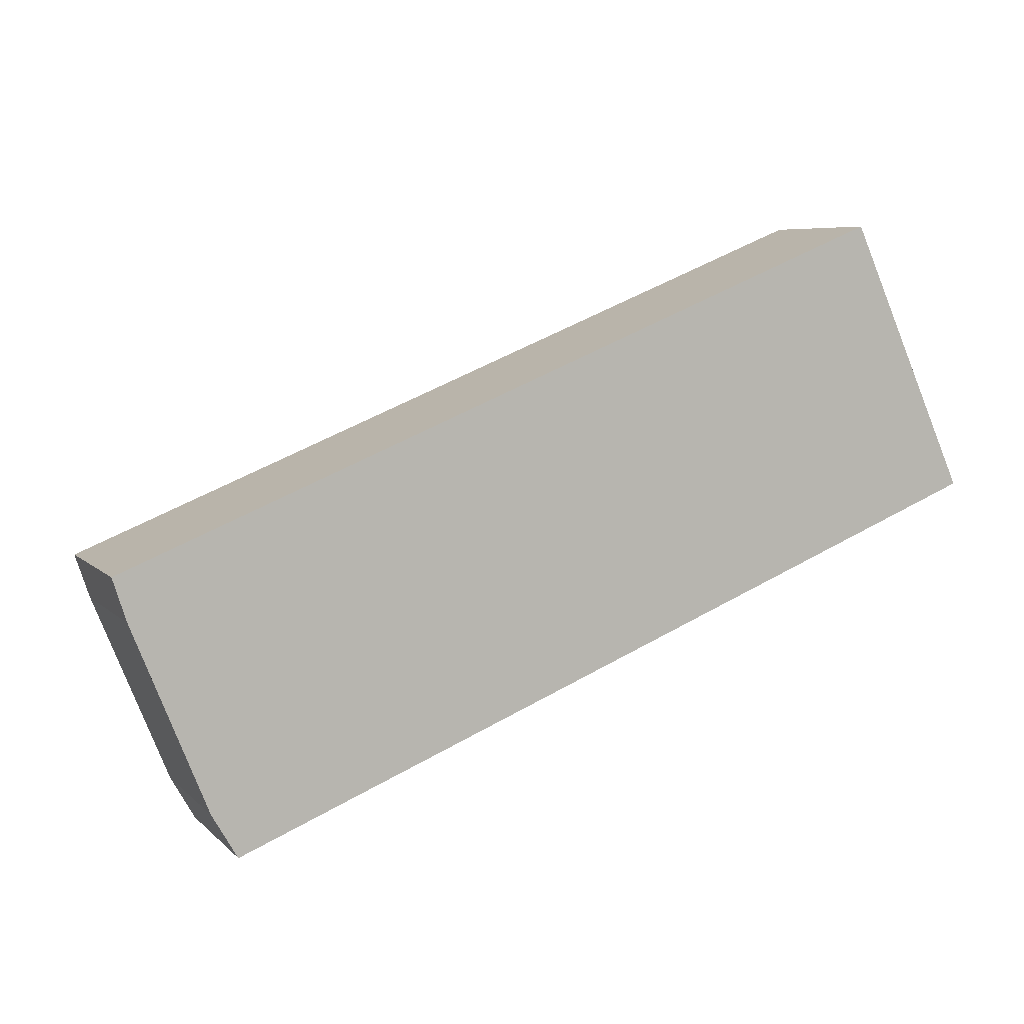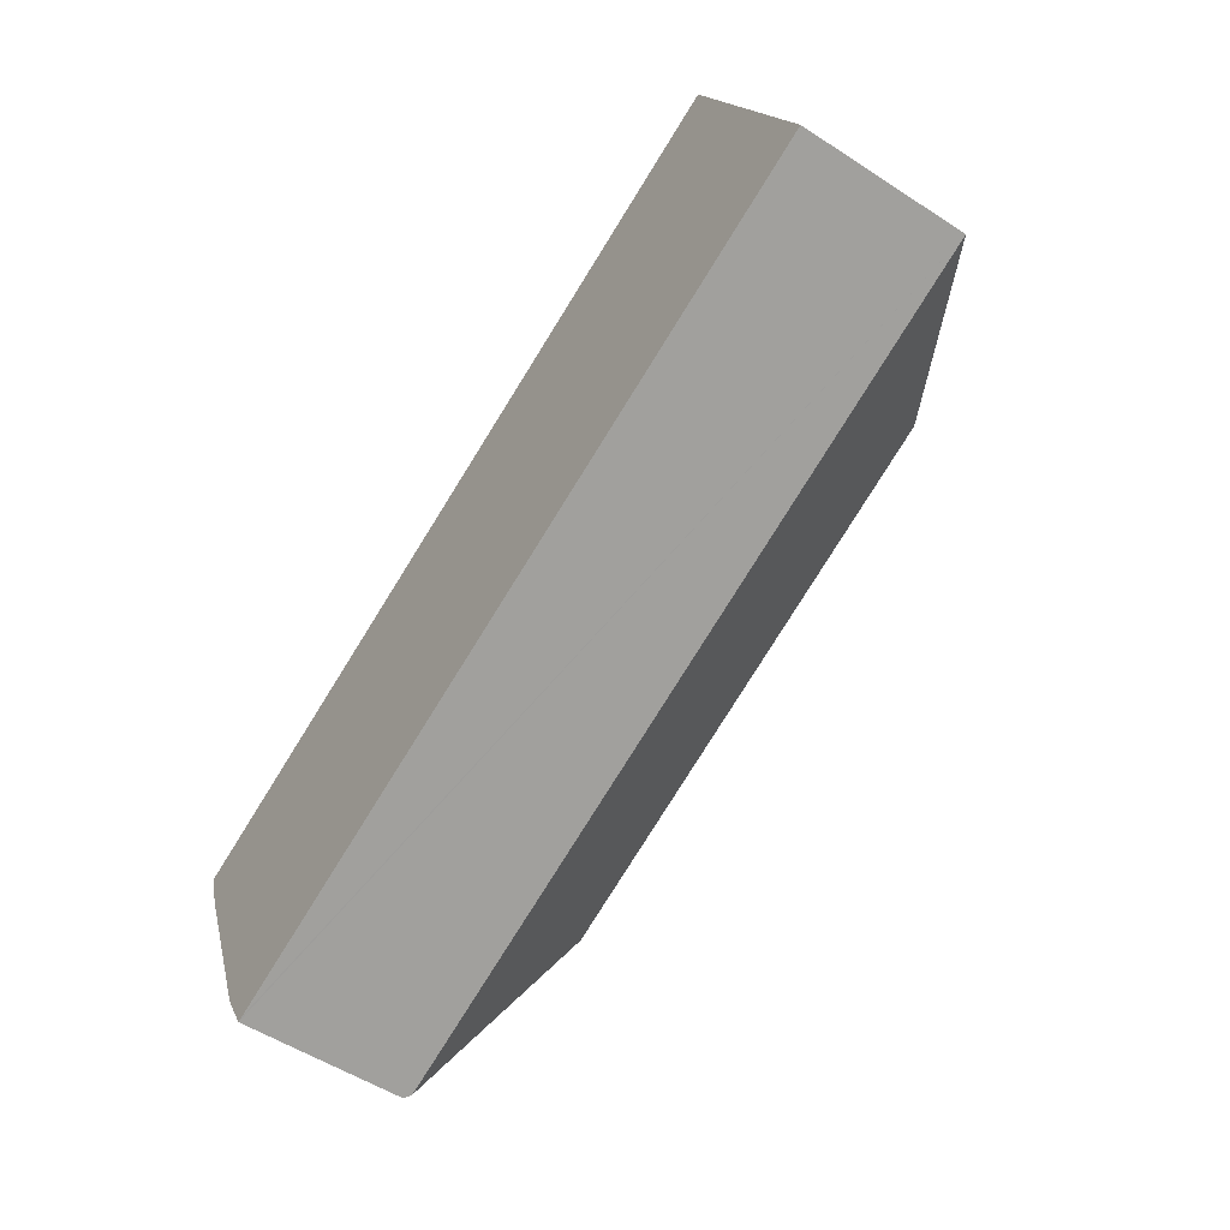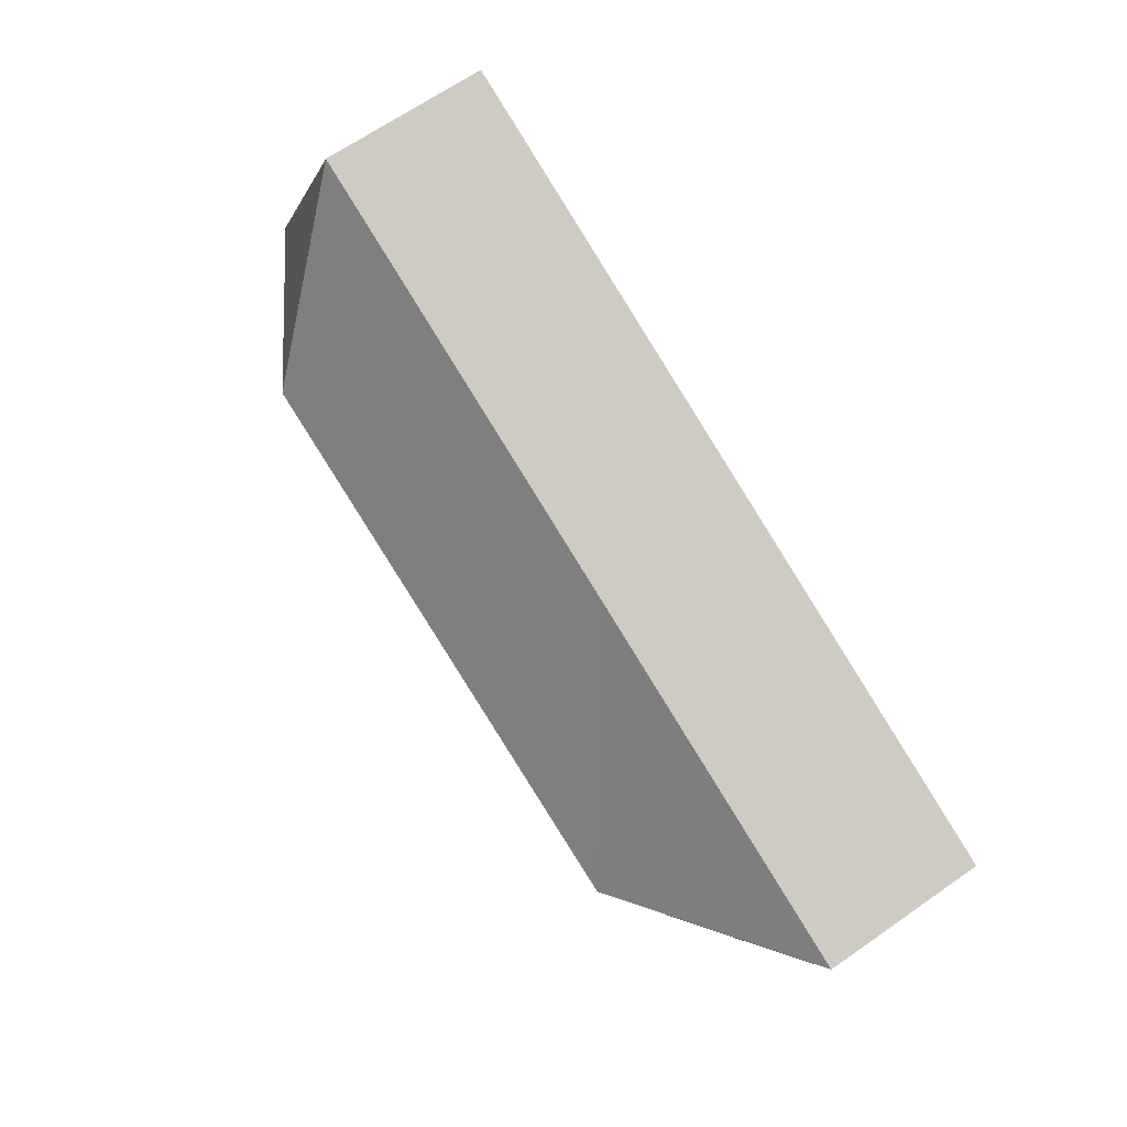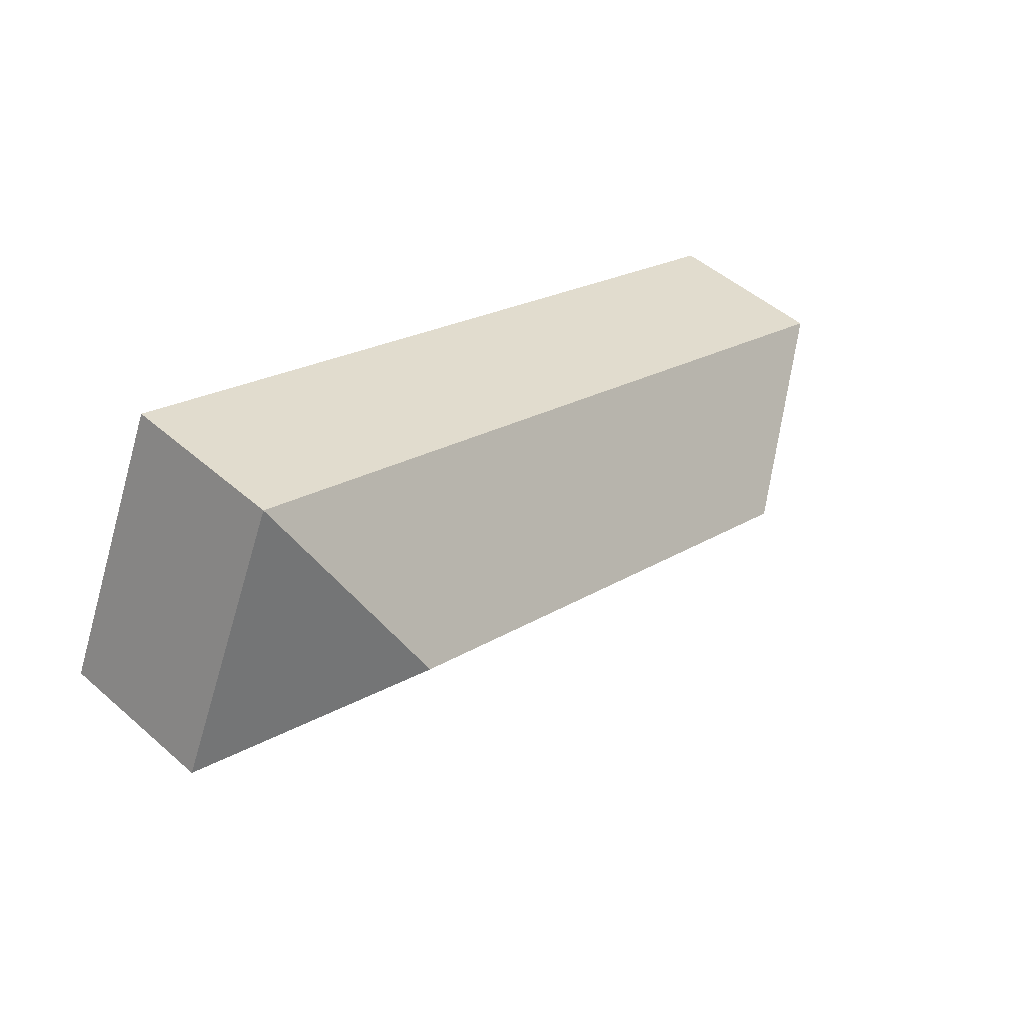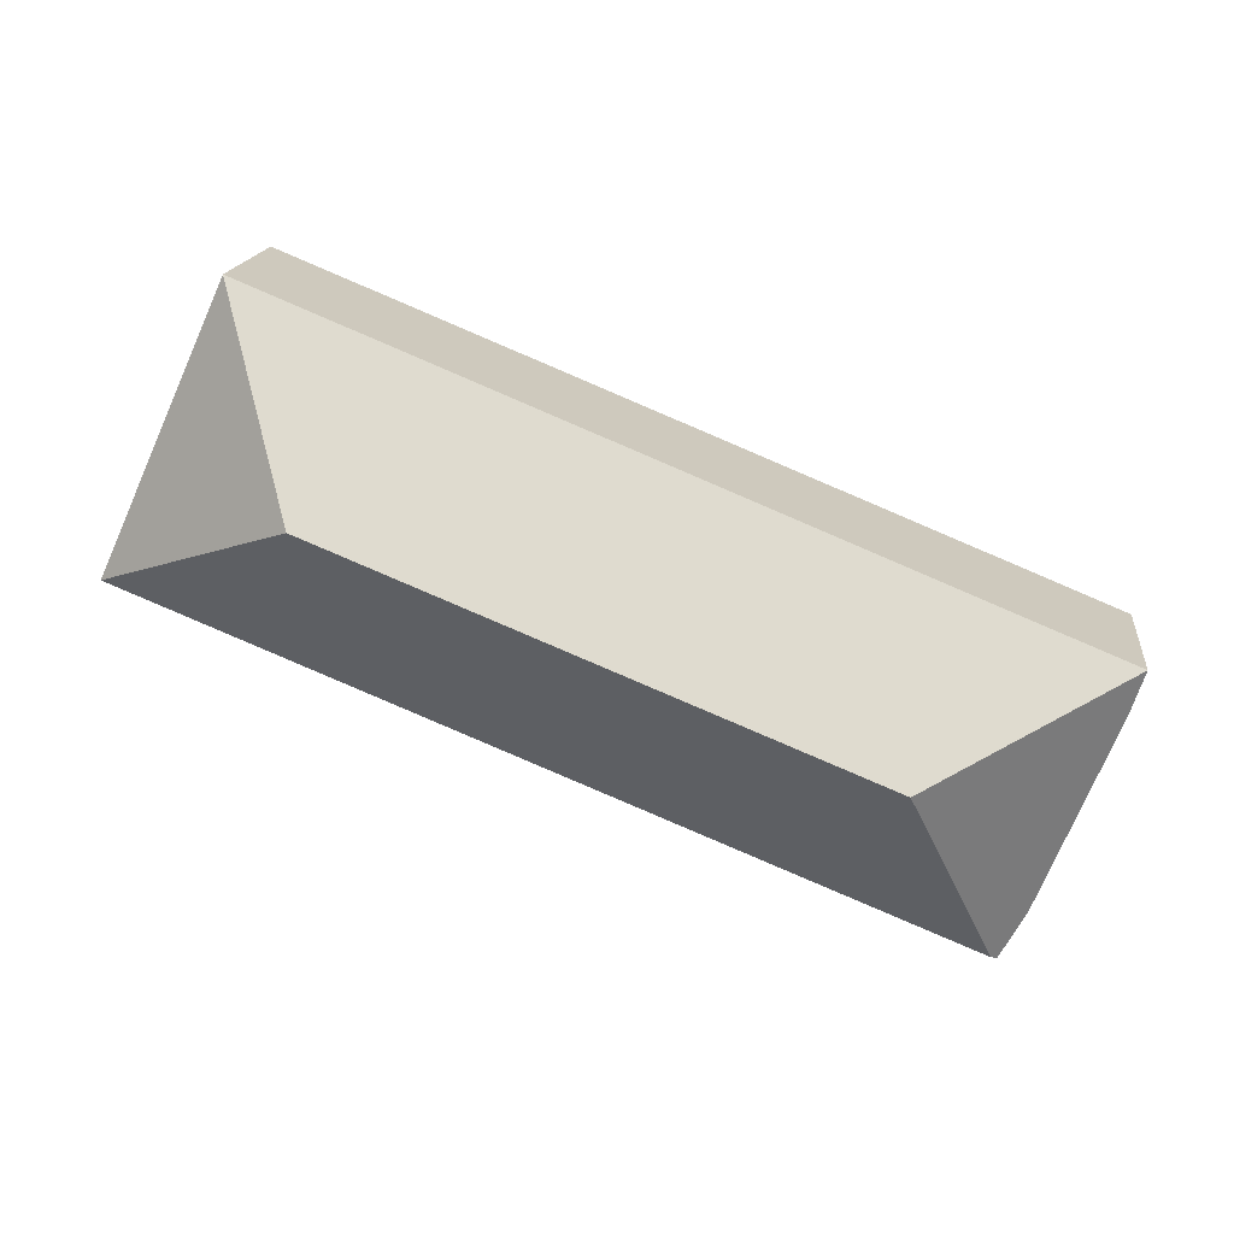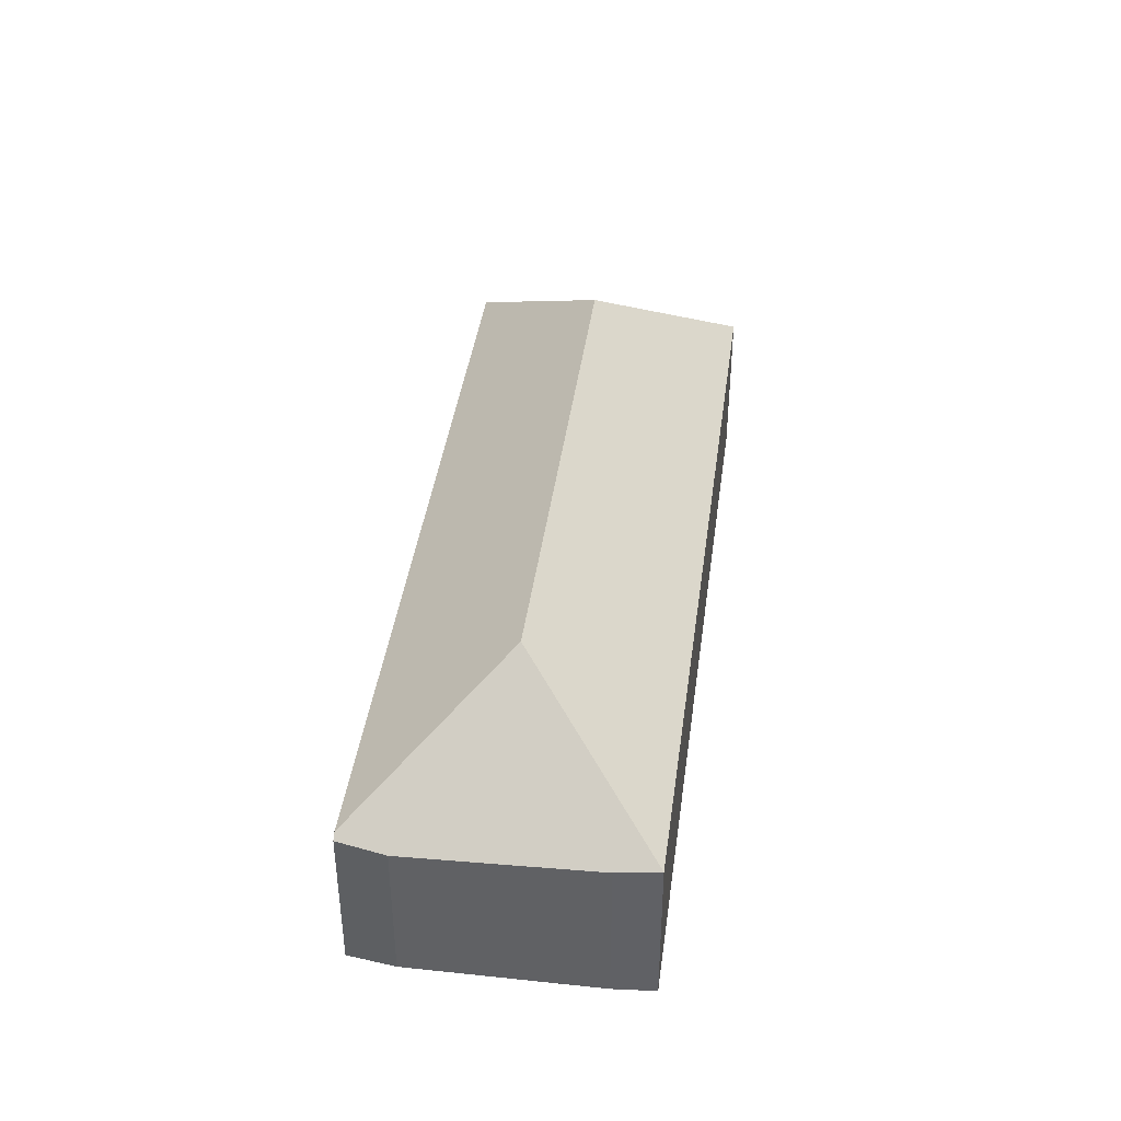
<metadata>
{"format":"obj","ext":"obj","renderer":"f3d","projection":"perspective","resolution":1024,"background":"white","views":[{"elev":6.5,"azim":-23.2,"up":"+Z"},{"elev":-53.3,"azim":55.1,"up":"+Z"},{"elev":66.3,"azim":-125.0,"up":"+Z"},{"elev":49.2,"azim":134.0,"up":"+Z"},{"elev":16.6,"azim":-173.5,"up":"+Z"},{"elev":40.8,"azim":-104.5,"up":"+Y"}]}
</metadata>
<code>
v  5.462 2.534 2.232
v  3.002 4.337 -1.212
v  0 2.555 1.564e-16
v  10.85 4.337 1.974
v  12.02 2.52 4.911
v  13.89 2.531 0.757
v  1.83 2.531 -4.137
v  1.74 2.454 -4.173
v  1.349 2.391 -3.497
v  0.662 2.452 -1.784
v  0.208 2.493 -0.652
v  1.74 2.555e-16 -4.173
v  1.349 2.141e-16 -3.497
v  0.208 3.992e-17 -0.652
v  0.662 1.092e-16 -1.784
v  0 0 0
v  5.462 -1.367e-16 2.232
v  12.02 -3.007e-16 4.911
v  13.89 -4.635e-17 0.757
v  1.83 2.533e-16 -4.137
g defaultobject
f 1 2 3
f 2 1 4
f 4 1 5
f 4 5 6
f 2 6 7
f 6 2 4
f 8 2 7
f 2 8 9
f 2 9 10
f 2 10 3
f 3 10 11
f 12 9 8
f 9 12 13
f 13 10 9
f 10 13 11
f 11 13 14
f 14 13 15
f 11 16 3
f 16 11 14
f 16 1 3
f 1 16 17
f 1 17 5
f 5 17 18
f 5 19 6
f 19 5 18
f 7 12 8
f 12 7 6
f 12 6 20
f 20 6 19
f 17 19 18
f 19 17 20
f 20 17 16
f 20 16 14
f 20 14 15
f 20 15 13
f 20 13 12

</code>
